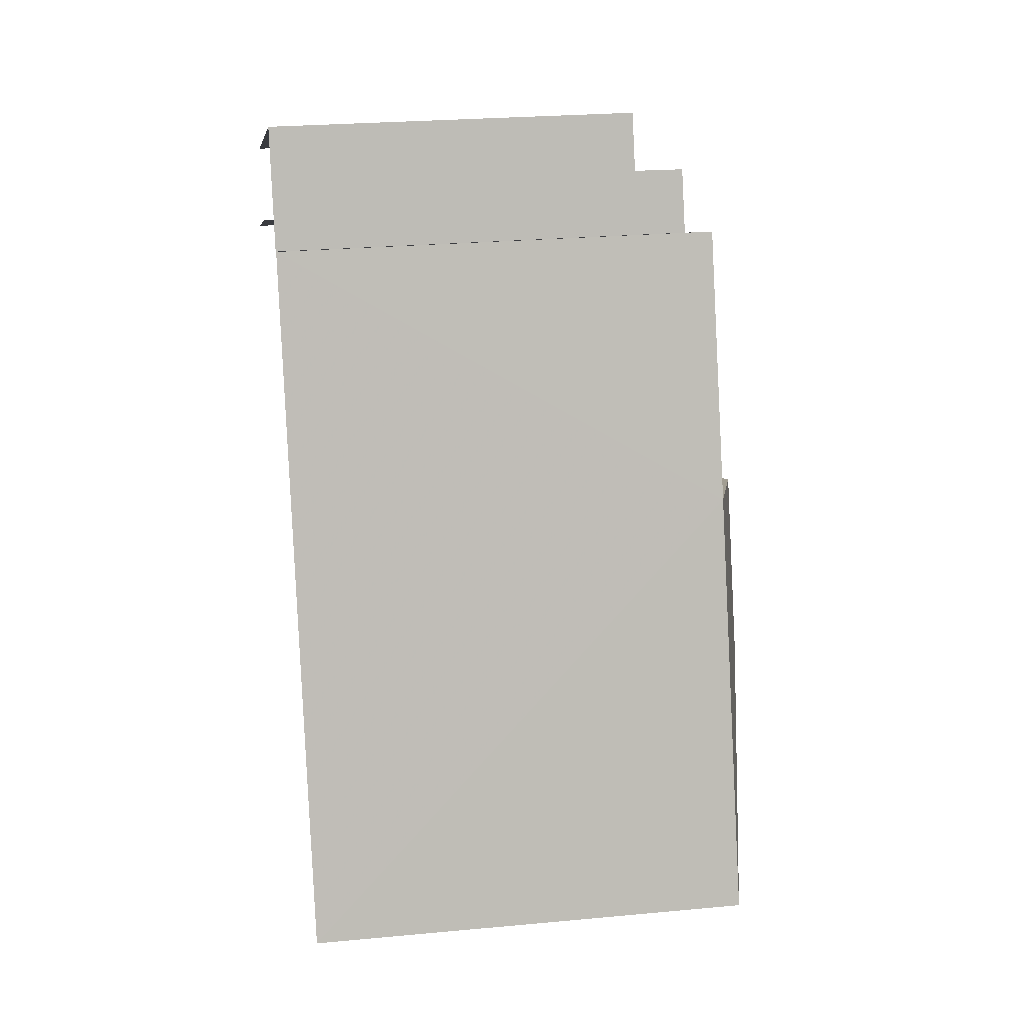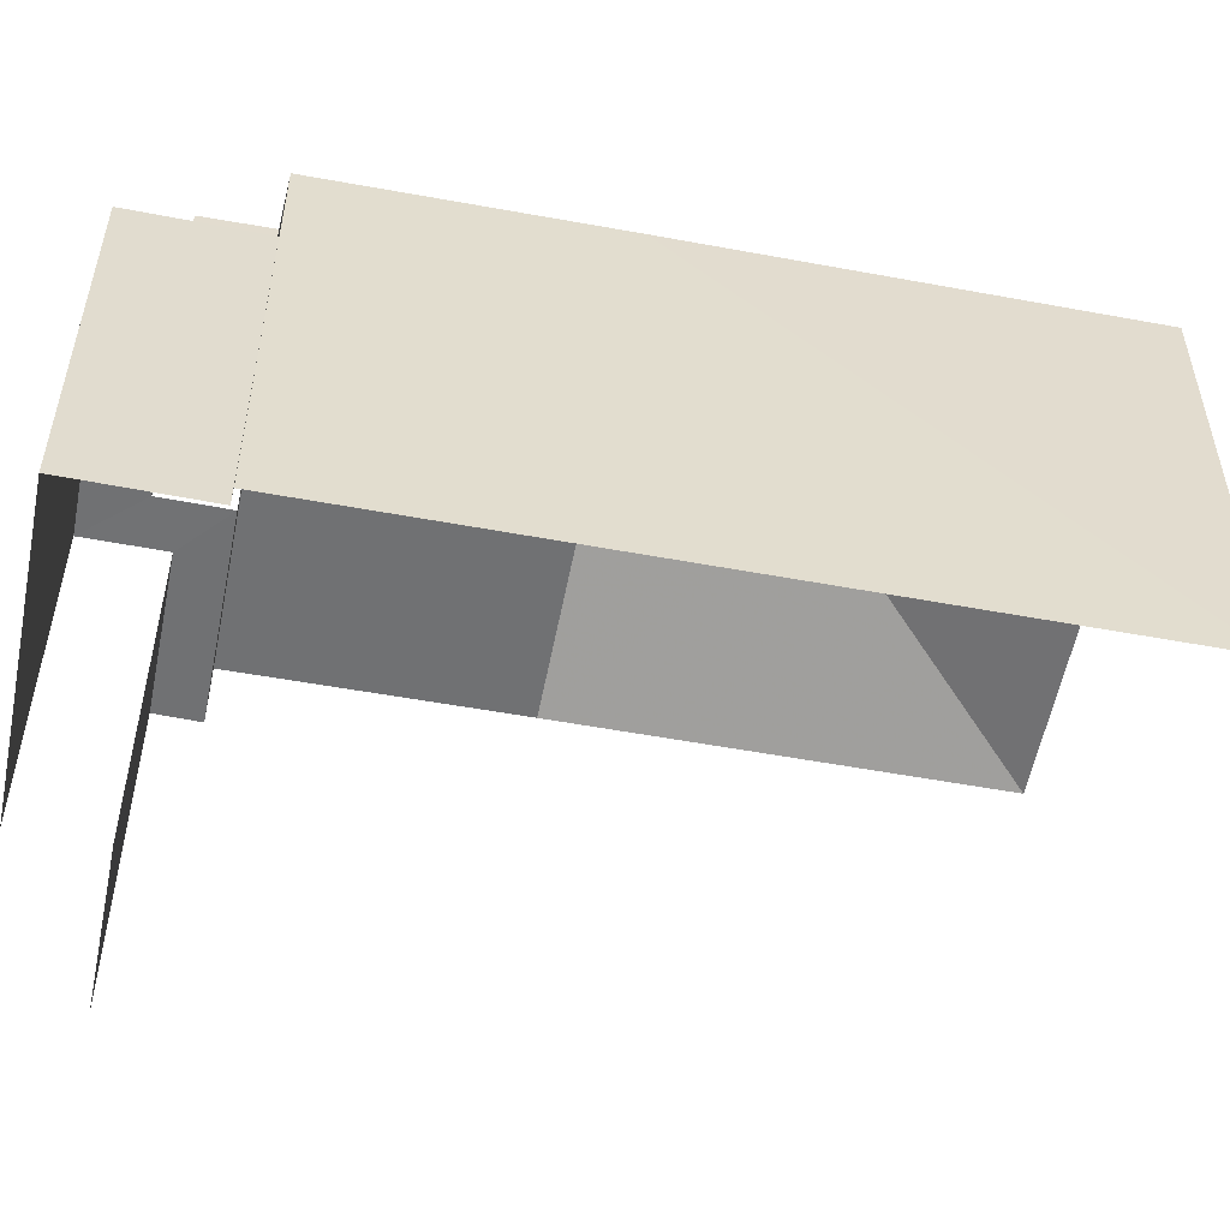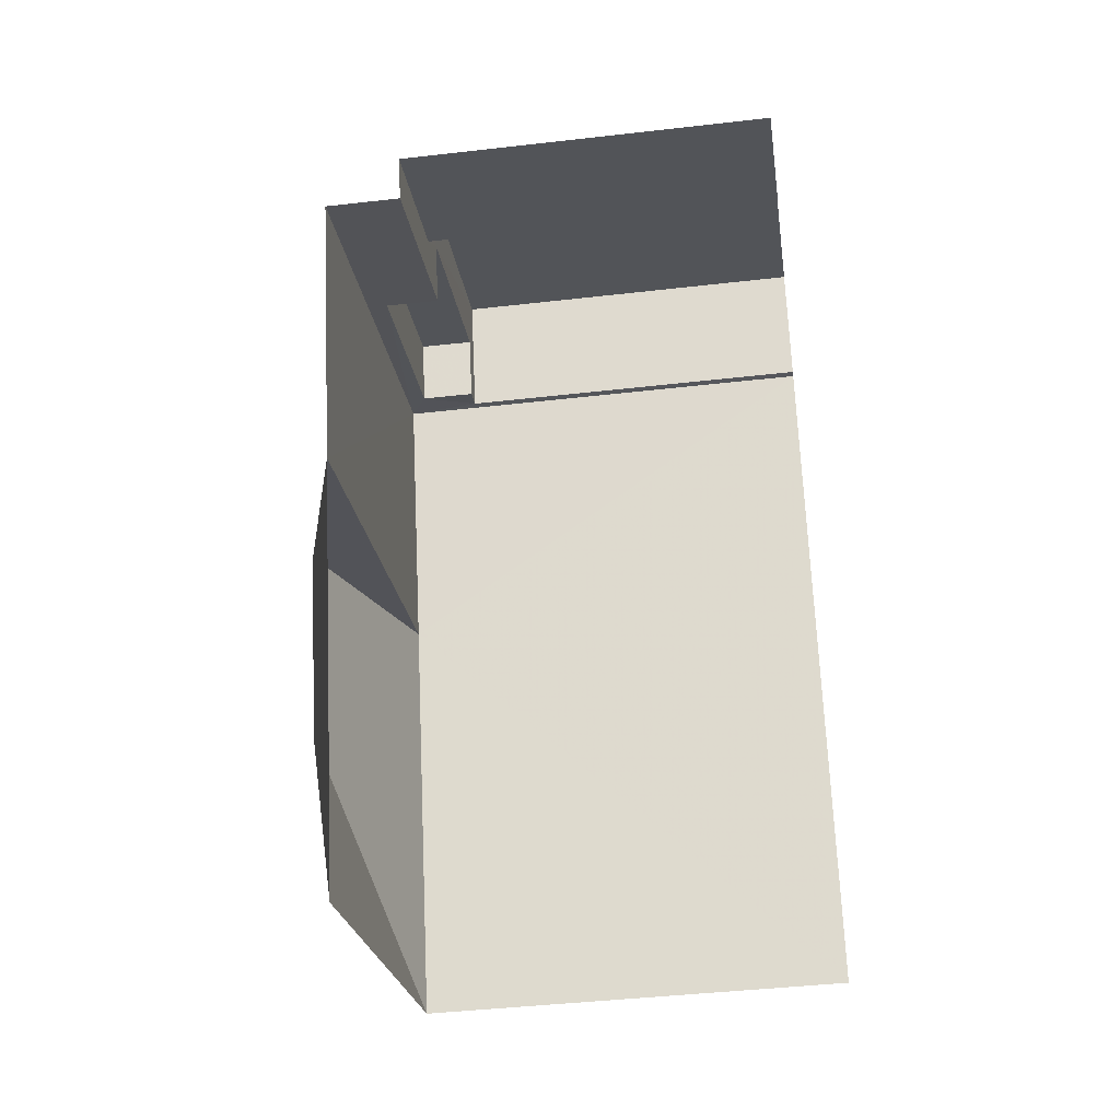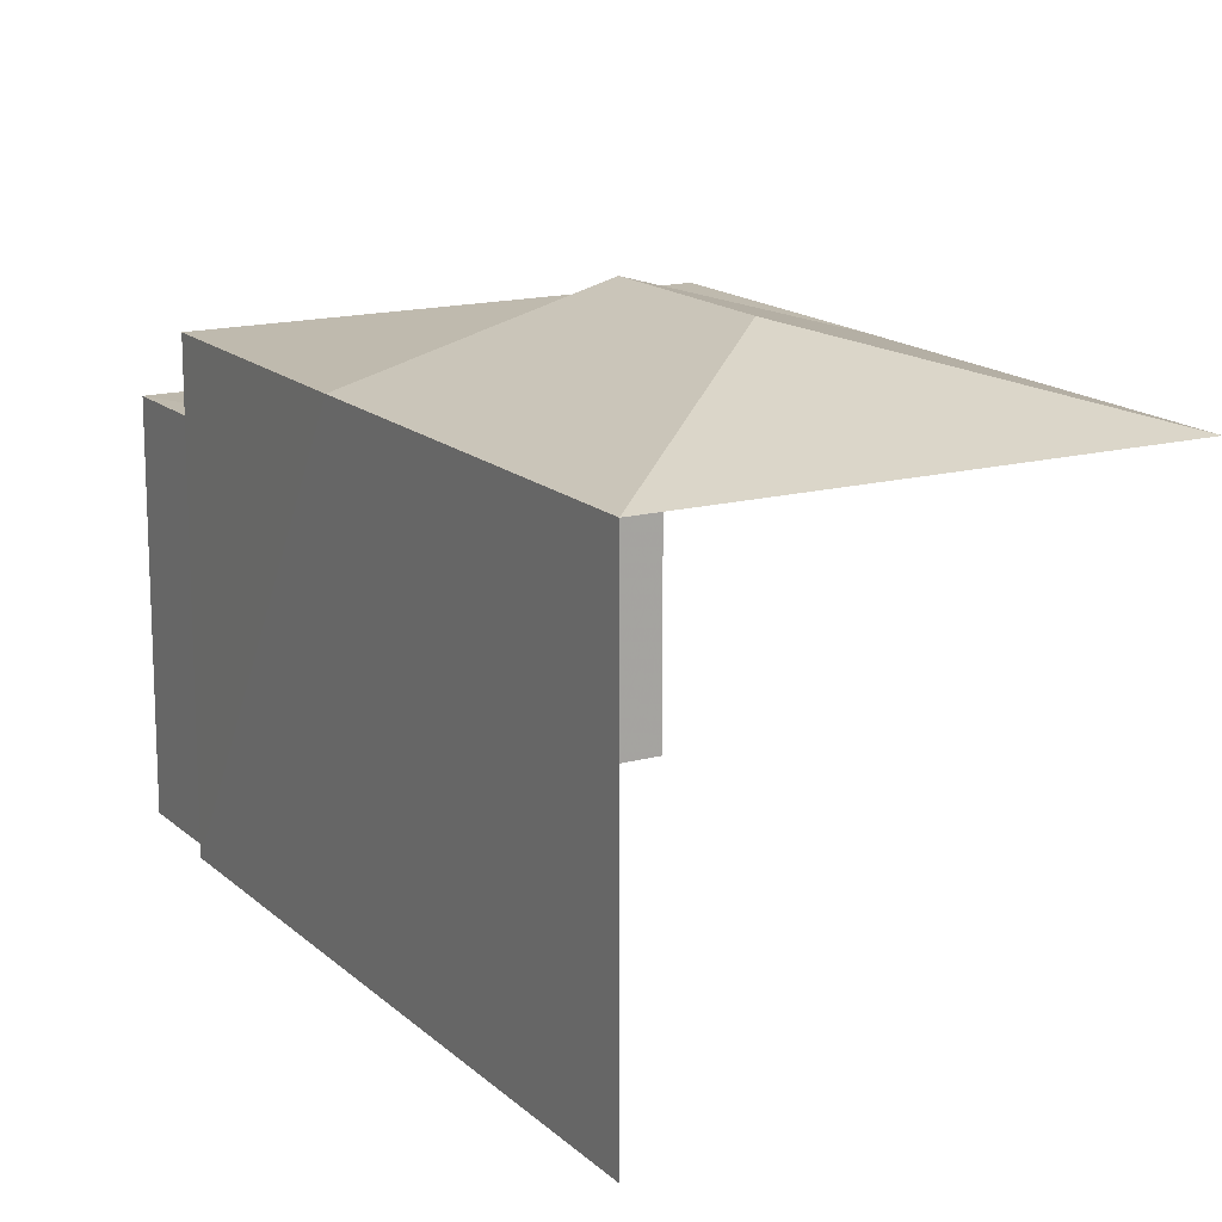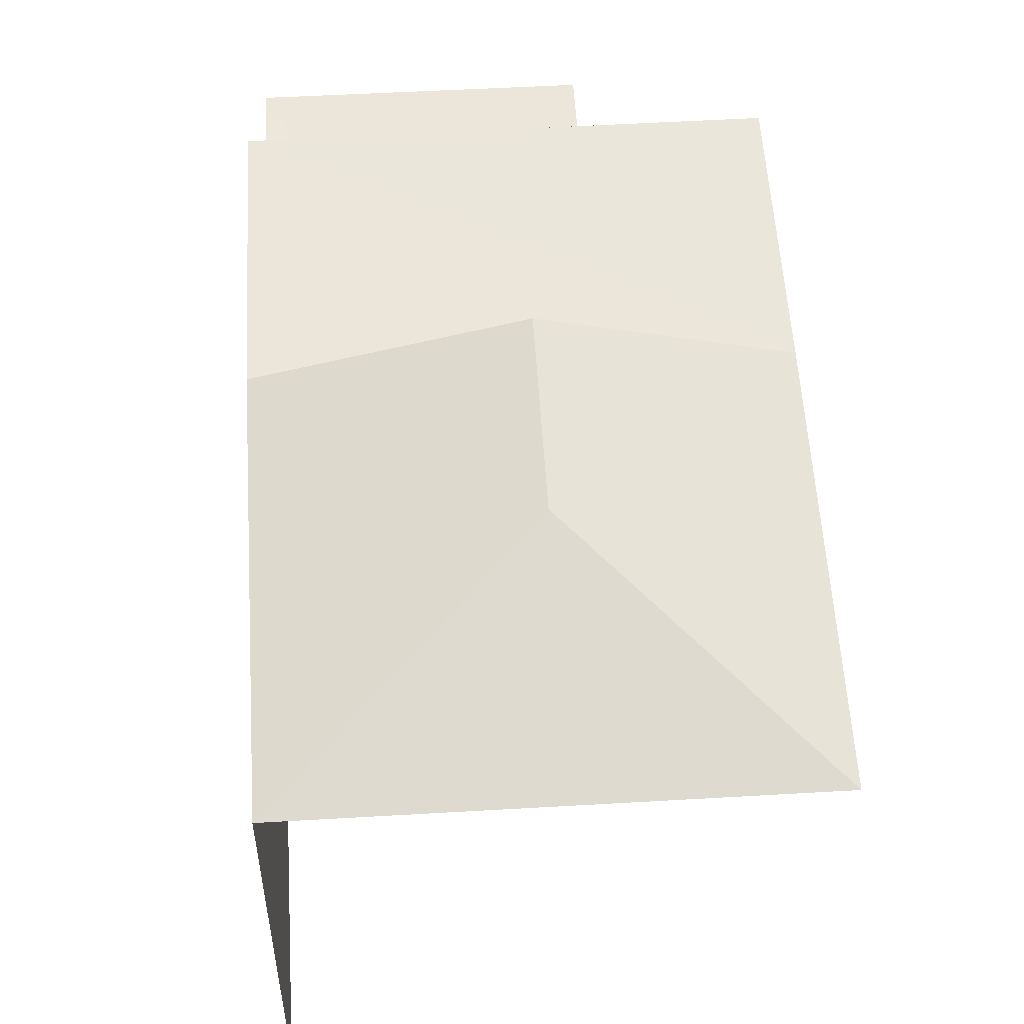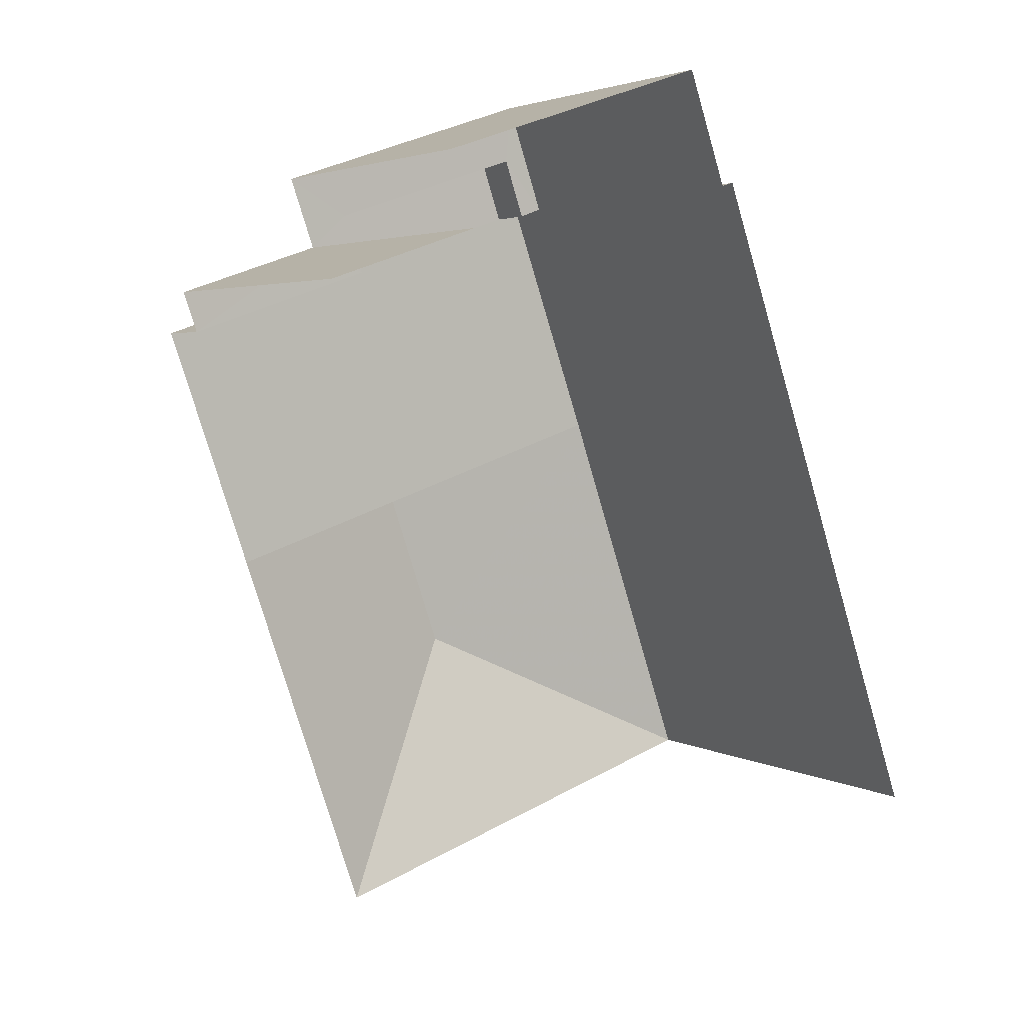
<metadata>
{"format":"obj","ext":"obj","renderer":"f3d","projection":"perspective","resolution":1024,"background":"white","views":[{"elev":24.1,"azim":-98.7,"up":"+Y"},{"elev":-55.2,"azim":-119.8,"up":"+Z"},{"elev":-41.5,"azim":97.8,"up":"+Y"},{"elev":15.6,"azim":-48.3,"up":"+Z"},{"elev":55.4,"azim":-22.3,"up":"+Z"},{"elev":3.5,"azim":149.7,"up":"+Y"}]}
</metadata>
<code>
v -2.246e+05 -1.281e+05 13.64
v -2.246e+05 -1.281e+05 13.64
v -2.246e+05 -1.281e+05 13.64
v -2.246e+05 -1.281e+05 13.64
v -2.246e+05 -1.281e+05 13.64
v -2.246e+05 -1.282e+05 13.64
v -2.246e+05 -1.281e+05 13.64
v -2.246e+05 -1.282e+05 13.64
v -2.246e+05 -1.282e+05 21.35
v -2.246e+05 -1.282e+05 20.35
v -2.246e+05 -1.282e+05 20.35
v -2.246e+05 -1.282e+05 21.35
v -2.246e+05 -1.282e+05 19.22
v -2.246e+05 -1.281e+05 19.22
v -2.246e+05 -1.281e+05 19.22
v -2.246e+05 -1.281e+05 19.22
v -2.246e+05 -1.281e+05 19.22
v -2.246e+05 -1.281e+05 19.22
v -2.246e+05 -1.281e+05 19.22
v -2.246e+05 -1.281e+05 19.22
v -2.246e+05 -1.281e+05 19.22
v -2.246e+05 -1.281e+05 19.22
v -2.246e+05 -1.282e+05 20.35
v -2.246e+05 -1.282e+05 20.35
v -2.246e+05 -1.282e+05 20.35
v -2.246e+05 -1.281e+05 20.35
v -2.246e+05 -1.281e+05 20.05
v -2.246e+05 -1.281e+05 20.05
v -2.246e+05 -1.281e+05 20.05
v -2.246e+05 -1.281e+05 20.05
f 1 2 3
f 3 2 4
f 5 4 6
f 2 7 8
f 6 2 8
f 4 2 6
f 25 11 13
f 10 8 11
f 13 7 20
f 11 8 7
f 13 11 7
f 14 2 1
f 22 14 1
f 24 6 8
f 10 24 8
f 16 28 30
f 15 16 30
f 9 10 11
f 12 9 11
f 13 14 15
f 14 16 15
f 17 18 19
f 13 20 14
f 21 17 16
f 17 21 18
f 21 16 22
f 22 16 14
f 9 23 24
f 9 12 23
f 11 25 26
f 23 11 26
f 9 24 10
f 27 28 29
f 27 30 28
f 17 29 28
f 16 17 28
f 4 21 3
f 4 18 21
f 6 23 5
f 5 23 26
f 24 23 6
f 4 5 18
f 5 26 18
f 15 30 13
f 13 30 25
f 30 26 25
f 19 18 27
f 27 26 30
f 18 26 27
f 12 11 23
f 21 1 3
f 21 22 1
f 14 7 2
f 14 20 7
f 17 27 29
f 17 19 27

</code>
